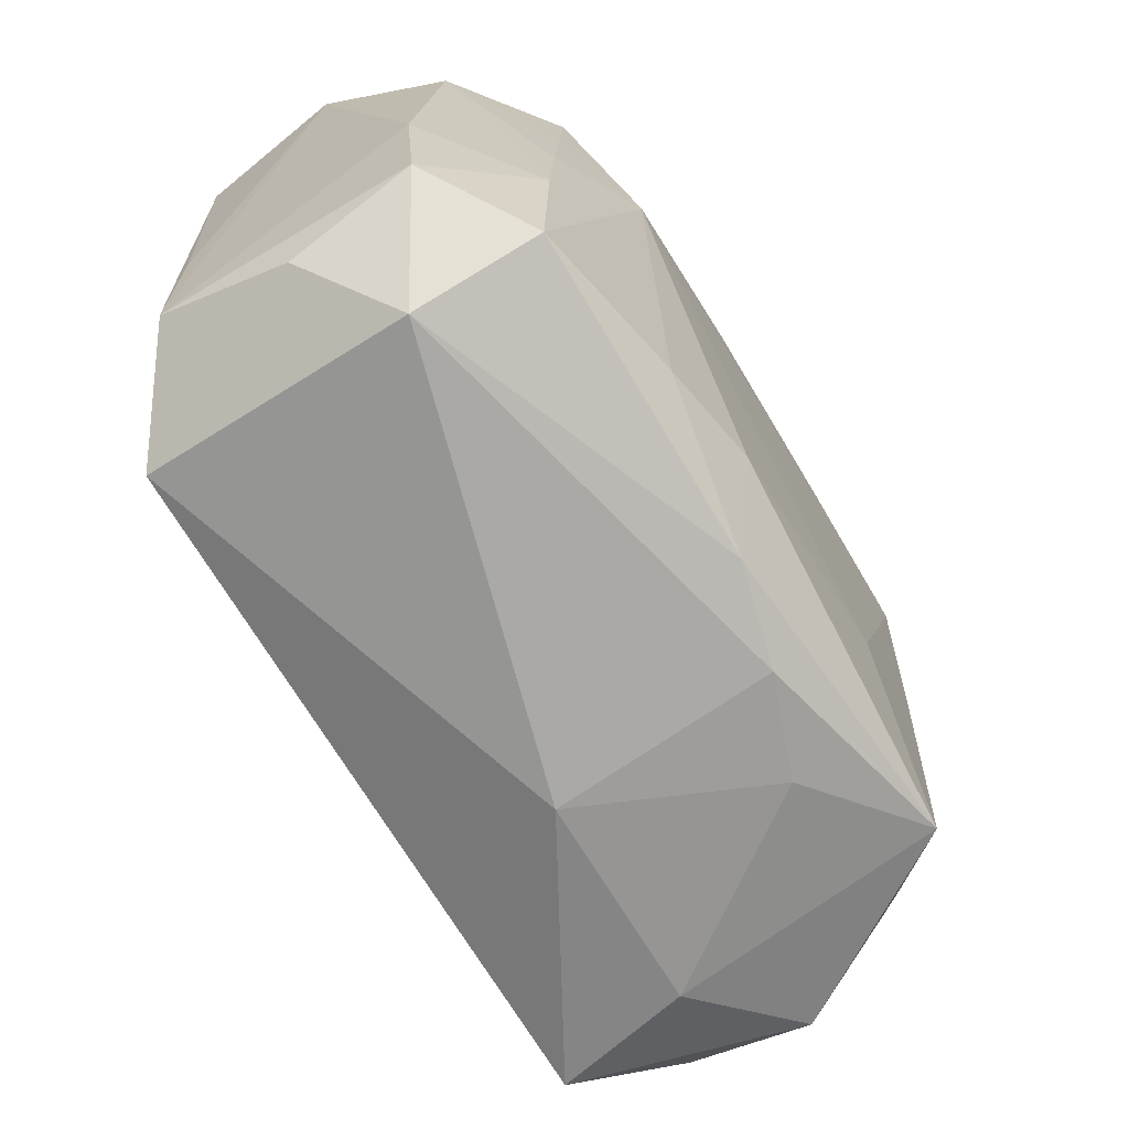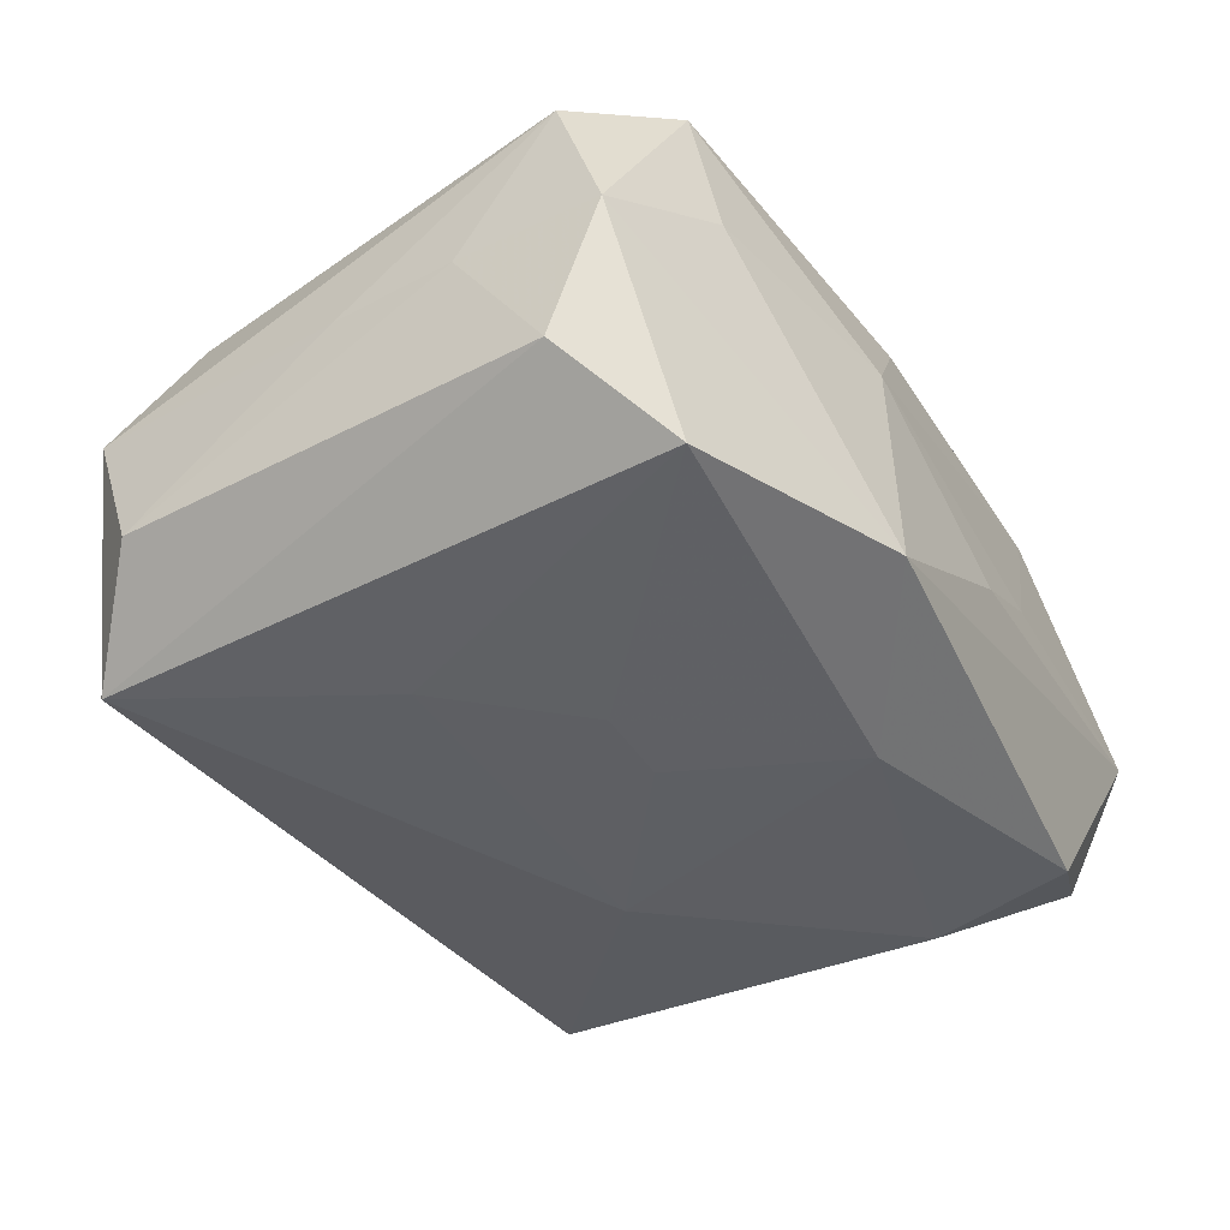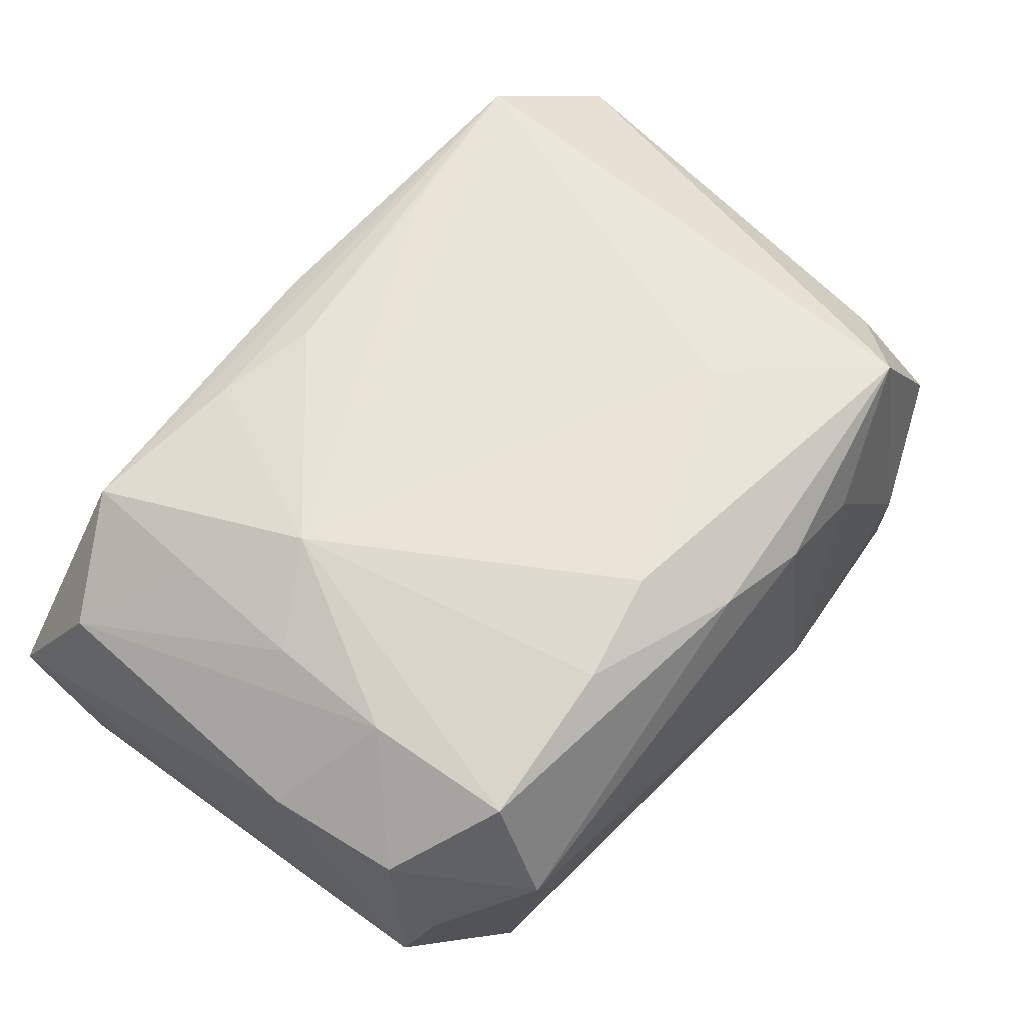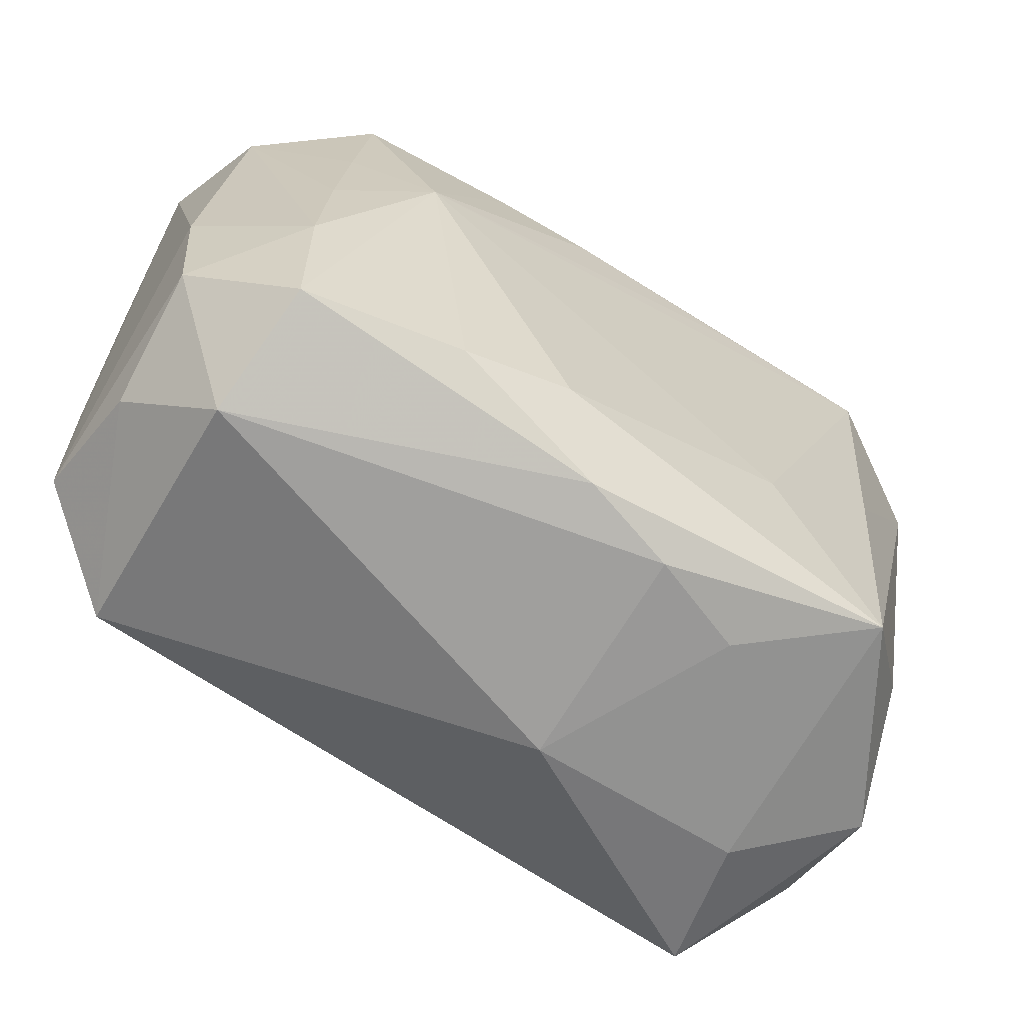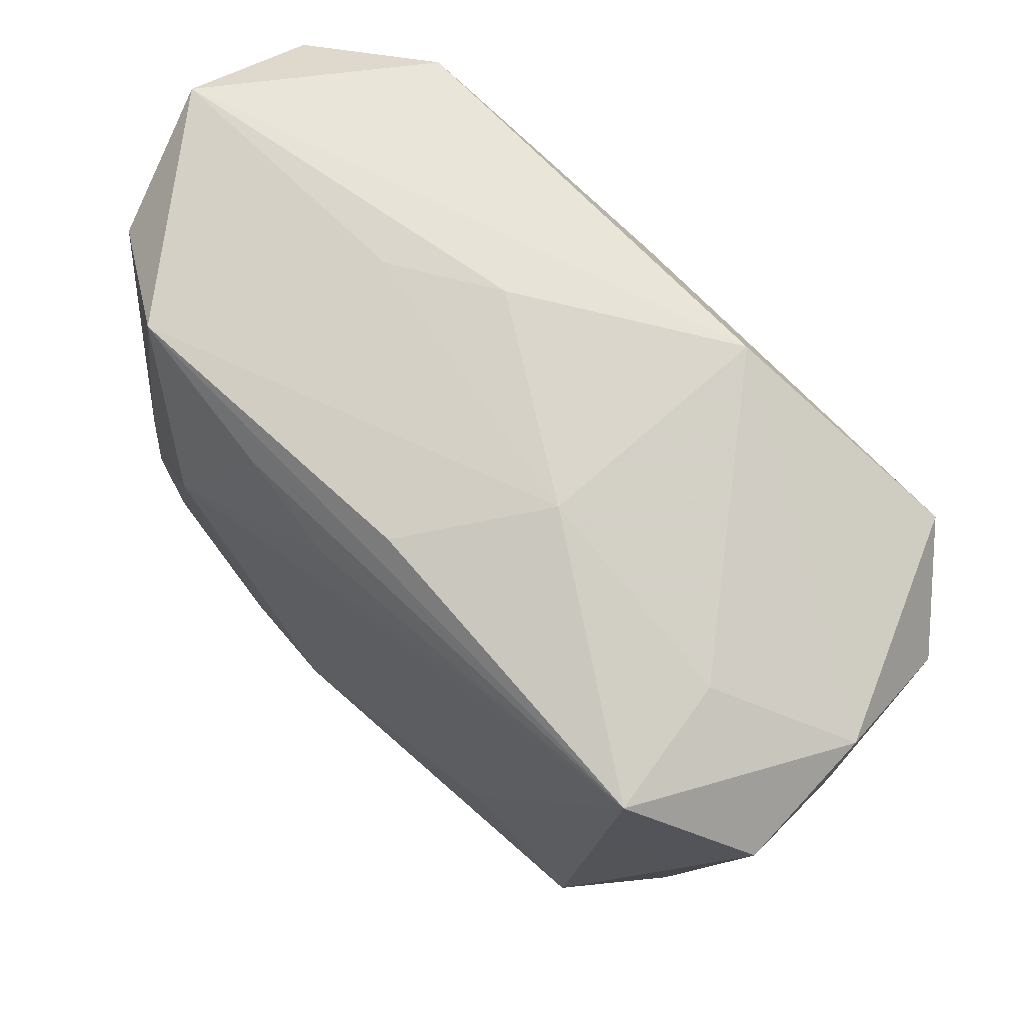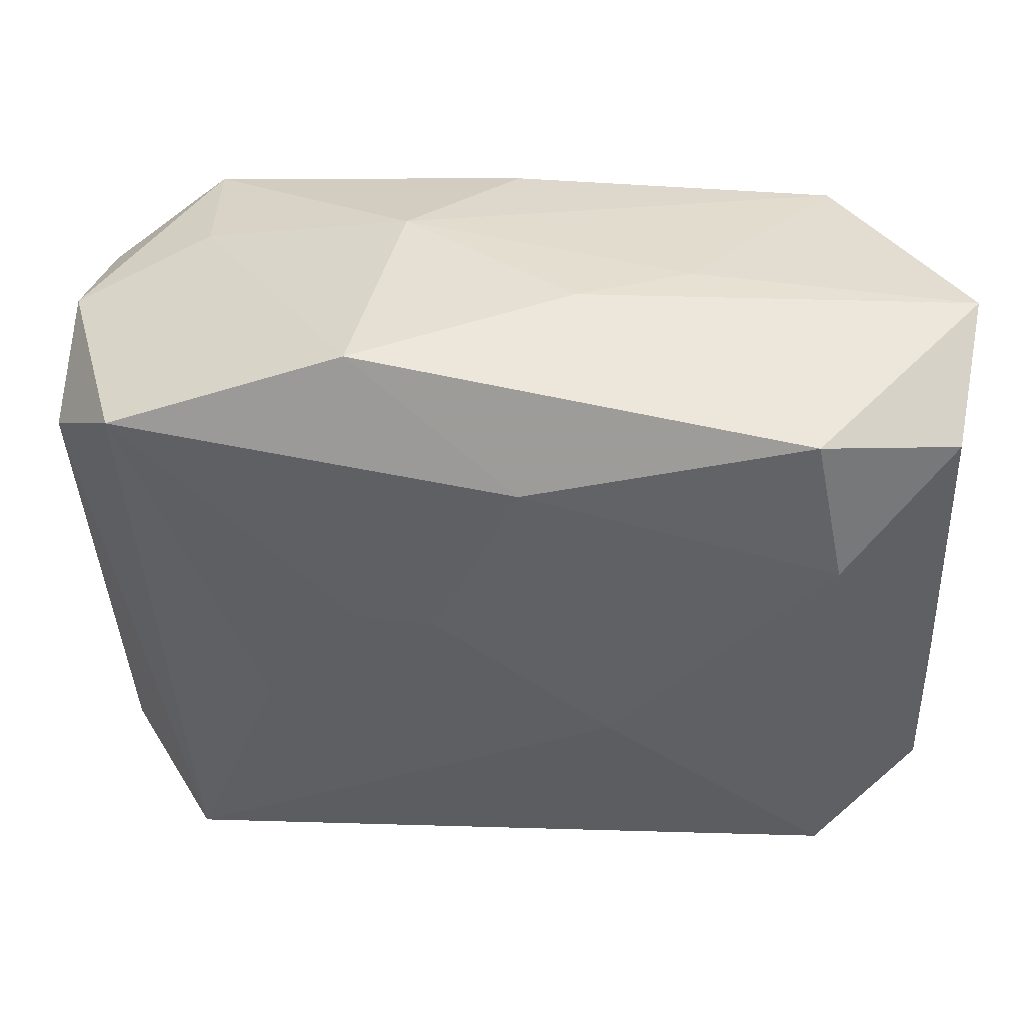
<metadata>
{"format":"obj","ext":"obj","renderer":"f3d","projection":"perspective","resolution":1024,"background":"white","views":[{"elev":-66.0,"azim":-57.9,"up":"+Y"},{"elev":-40.5,"azim":118.9,"up":"+Z"},{"elev":63.6,"azim":-54.7,"up":"+Z"},{"elev":-61.8,"azim":-31.9,"up":"+Y"},{"elev":69.5,"azim":44.0,"up":"+Y"},{"elev":43.0,"azim":-172.6,"up":"+Y"}]}
</metadata>
<code>
v 0.02651 0.0219 0.0061
v 0.02576 -0.00206 0.01705
v 0.01857 -0.006435 -0.01776
v -0.03265 0.02016 0.009879
v -0.009712 -0.005574 -0.01891
v -0.0285 -0.0238 0.006611
v 0.0296 0.0203 -0.01625
v -0.02742 -0.01938 0.01628
v -0.03525 -0.003353 -0.009726
v 0.01386 -0.01187 0.01855
v -0.006039 -0.01814 0.01941
v -0.00217 0.01852 -0.01849
v 0.03607 0.01387 -0.009514
v 0.03669 0.0147 0.01147
v -0.00484 0.02722 -0.004742
v -0.0353 -0.002915 0.009661
v -0.0353 -0.01464 -0.01009
v -0.0353 0.02622 -0.0006254
v -0.01878 0.006281 0.01941
v 0.01135 0.02698 -0.0141
v 0.03669 0.01826 0.0007562
v 0.005446 -0.02609 0.01407
v 0.03341 -0.02076 -0.008917
v -0.002667 0.01848 0.01787
v 0.02791 0.02019 0.01675
v 0.01065 0.004357 -0.01864
v -0.03452 0.02108 -0.01154
v 0.009773 0.02592 0.004709
v -0.01066 0.02111 0.01693
v 0.004276 0.004471 -0.01893
v -0.02359 0.02403 0.01538
v -0.02392 0.02423 -0.01673
v 0.03016 -0.01853 0.01097
v -0.01336 0.02665 -0.0002654
v -0.02652 0.002453 0.01643
v 0.02635 -0.02682 -0.0158
v 0.005501 -0.02853 -0.0035
v 0.03287 -0.02449 0.001608
v 0.001988 0.02388 0.01479
v 0.01387 0.01896 0.01737
v 0.03629 0.006798 0.000995
v -0.01466 -0.01934 0.0184
v -0.0276 -0.02059 -0.01571
v -0.002189 -0.0243 0.01619
v 0.02363 -0.02774 -0.004345
v -0.02524 0.01234 0.01598
v -0.02645 0.01249 -0.01746
v -0.0348 -0.01386 0.01033
v 0.02354 -0.02383 0.01727
v 0.03542 -0.003212 0.001195
v 0.0134 -0.02648 0.01098
v -0.02752 -0.007675 0.01671
v -0.0343 -0.01758 0.0003305
f 43 36 37
f 37 36 45
f 38 45 36
f 49 45 38
f 3 7 36
f 10 25 19
f 20 18 15
f 12 20 7
f 36 43 5
f 30 3 5
f 5 3 36
f 5 12 30
f 49 44 22
f 6 43 37
f 37 22 6
f 6 22 44
f 26 3 30
f 7 3 26
f 30 12 26
f 26 12 7
f 23 38 36
f 11 44 49
f 49 10 11
f 11 10 19
f 49 14 2
f 2 14 25
f 2 10 49
f 25 10 2
f 41 14 50
f 50 14 38
f 50 23 41
f 38 23 50
f 49 38 33
f 33 14 49
f 38 14 33
f 41 23 13
f 36 7 13
f 13 23 36
f 25 14 21
f 7 20 21
f 21 13 7
f 21 14 41
f 41 13 21
f 19 31 46
f 4 31 18
f 4 46 31
f 28 20 15
f 15 18 34
f 18 31 34
f 34 28 15
f 31 28 34
f 17 18 9
f 9 27 17
f 18 27 9
f 47 43 17
f 17 27 47
f 47 5 43
f 12 5 47
f 51 45 49
f 49 22 51
f 37 45 51
f 51 22 37
f 17 43 53
f 43 6 53
f 44 11 42
f 42 11 19
f 25 21 1
f 1 21 20
f 1 28 25
f 20 28 1
f 19 25 40
f 40 24 19
f 25 24 40
f 25 31 29
f 29 24 25
f 29 31 19
f 19 24 29
f 39 31 25
f 25 28 39
f 39 28 31
f 12 47 32
f 32 47 27
f 20 12 32
f 18 20 32
f 32 27 18
f 48 53 6
f 17 53 48
f 46 4 35
f 4 52 35
f 19 46 35
f 35 52 19
f 8 48 6
f 8 6 44
f 44 42 8
f 52 48 8
f 19 52 8
f 8 42 19
f 16 18 17
f 17 48 16
f 16 4 18
f 16 52 4
f 16 48 52

</code>
